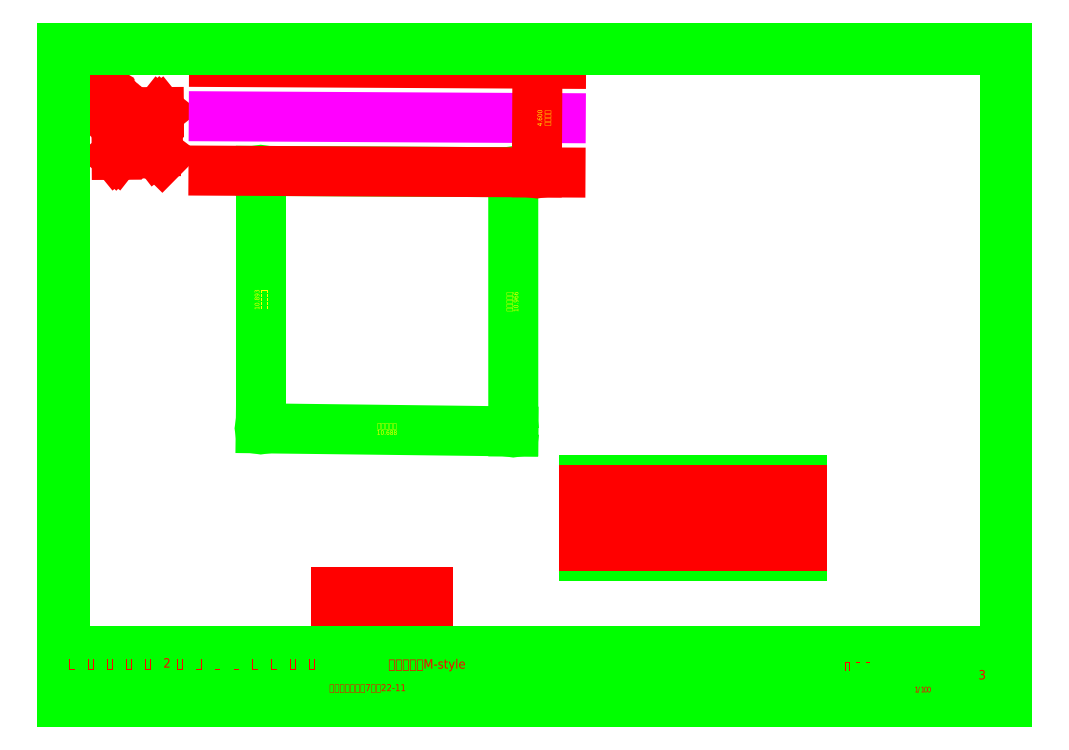
<metadata>
{"format":"dxf","ext":"dxf","renderer":"ezdxf+matplotlib","layout":"modelspace","background":"white","min_lineweight":24,"dpi":150}
</metadata>
<code>
0
SECTION
2
ENTITIES
0
INSERT
8
LAYER6
2
FcPack%d0
10
175.3
20
165.8
30
0
0
TEXT
8
LAYER5
10
390
20
27.44
30
0
40
2.4
1
図
7
ＭＳ ゴシック
11
390
21
27
31
0
73
     1
0
TEXT
8
LAYER5
10
393.9
20
27.44
30
0
40
2.4
1
面
7
ＭＳ ゴシック
11
393.9
21
27
31
0
73
     1
0
TEXT
8
LAYER5
10
397.8
20
27.44
30
0
40
2.4
1
№
7
ＭＳ ゴシック
11
397.8
21
27
31
0
73
     1
0
TEXT
8
LAYER5
10
12
20
17.44
30
0
40
2.4
1
備
7
ＭＳ ゴシック
11
12
21
17
31
0
73
     1
0
TEXT
8
LAYER5
10
15.81
20
17.44
30
0
40
2.4
1
考
7
ＭＳ ゴシック
11
15.81
21
17
31
0
73
     1
0
TEXT
8
LAYER5
10
12
20
27.44
30
0
40
2.4
1
工
7
ＭＳ ゴシック
11
12
21
27
31
0
73
     1
0
TEXT
8
LAYER5
10
15.86
20
27.44
30
0
40
2.4
1
事
7
ＭＳ ゴシック
11
15.86
21
27
31
0
73
     1
0
TEXT
8
LAYER5
10
19.72
20
27.44
30
0
40
2.4
1
名
7
ＭＳ ゴシック
11
19.72
21
27
31
0
73
     1
0
TEXT
8
LAYER1
10
169.6
20
12.37
30
0
40
2
1
T
7
ＭＳ ゴシック
11
169.6
21
12
31
0
73
     1
0
TEXT
8
LAYER1
10
171.2
20
12.37
30
0
40
2
1
E
7
ＭＳ ゴシック
11
171.2
21
12
31
0
73
     1
0
TEXT
8
LAYER1
10
172.7
20
12.37
30
0
40
2
1
L
7
ＭＳ ゴシック
11
172.7
21
12
31
0
73
     1
0
TEXT
8
LAYER1
10
199.6
20
12.37
30
0
40
2
1
F
7
ＭＳ ゴシック
11
199.6
21
12
31
0
73
     1
0
TEXT
8
LAYER1
10
201.2
20
12.37
30
0
40
2
1
A
7
ＭＳ ゴシック
11
201.2
21
12
31
0
73
     1
0
TEXT
8
LAYER1
10
202.7
20
12.37
30
0
40
2
1
X
7
ＭＳ ゴシック
11
202.7
21
12
31
0
73
     1
0
TEXT
8
LAYER5
10
282
20
27.44
30
0
40
2.4
1
担
7
ＭＳ ゴシック
11
282
21
27
31
0
73
     1
0
TEXT
8
LAYER5
10
285.9
20
27.44
30
0
40
2.4
1
当
7
ＭＳ ゴシック
11
285.9
21
27
31
0
73
     1
0
TEXT
8
LAYER5
10
289.7
20
27.44
30
0
40
2.4
1
者
7
ＭＳ ゴシック
11
289.7
21
27
31
0
73
     1
0
TEXT
8
LAYER5
10
257
20
27.44
30
0
40
2.4
1
設
7
ＭＳ ゴシック
11
257
21
27
31
0
73
     1
0
TEXT
8
LAYER5
10
260.9
20
27.44
30
0
40
2.4
1
計
7
ＭＳ ゴシック
11
260.9
21
27
31
0
73
     1
0
TEXT
8
LAYER5
10
264.7
20
27.44
30
0
40
2.4
1
者
7
ＭＳ ゴシック
11
264.7
21
27
31
0
73
     1
0
TEXT
8
LAYER5
10
232
20
27.44
30
0
40
2.4
1
管
7
ＭＳ ゴシック
11
232
21
27
31
0
73
     1
0
TEXT
8
LAYER5
10
235.9
20
27.44
30
0
40
2.4
1
理
7
ＭＳ ゴシック
11
235.9
21
27
31
0
73
     1
0
TEXT
8
LAYER5
10
239.7
20
27.44
30
0
40
2.4
1
者
7
ＭＳ ゴシック
11
239.7
21
27
31
0
73
     1
0
TEXT
8
LAYER5
10
282
20
14.29
30
0
40
1.6
1
日
7
ＭＳ ゴシック
11
282
21
14
31
0
73
     1
0
TEXT
8
LAYER5
10
284.8
20
14.29
30
0
40
1.6
1
付
7
ＭＳ ゴシック
11
284.8
21
14
31
0
73
     1
0
TEXT
8
LAYER5
10
257
20
14.29
30
0
40
1.6
1
日
7
ＭＳ ゴシック
11
257
21
14
31
0
73
     1
0
TEXT
8
LAYER5
10
259.8
20
14.29
30
0
40
1.6
1
付
7
ＭＳ ゴシック
11
259.8
21
14
31
0
73
     1
0
TEXT
8
LAYER5
10
232
20
14.29
30
0
40
1.6
1
日
7
ＭＳ ゴシック
11
232
21
14
31
0
73
     1
0
TEXT
8
LAYER5
10
234.8
20
14.29
30
0
40
1.6
1
付
7
ＭＳ ゴシック
11
234.8
21
14
31
0
73
     1
0
TEXT
8
LAYER5
10
307
20
27.44
30
0
40
2.4
1
図
7
ＭＳ ゴシック
11
307
21
27
31
0
73
     1
0
TEXT
8
LAYER5
10
310.9
20
27.44
30
0
40
2.4
1
面
7
ＭＳ ゴシック
11
310.9
21
27
31
0
73
     1
0
TEXT
8
LAYER5
10
314.7
20
27.44
30
0
40
2.4
1
名
7
ＭＳ ゴシック
11
314.7
21
27
31
0
73
     1
0
TEXT
8
LAYER5
10
351.2
20
13.94
30
0
40
2.4
1
縮
7
ＭＳ ゴシック
11
351.2
21
13.5
31
0
73
     1
0
TEXT
8
LAYER5
10
355
20
13.94
30
0
40
2.4
1
尺
7
ＭＳ ゴシック
11
355
21
13.5
31
0
73
     1
0
INSERT
8
LAYER1
2
FcPack%d1
10
210
20
148.5
30
0
0
TEXT
8
LAYER7
10
12.75
20
24.23
30
0
40
4
1
春
7
ＭＳ ゴシック
11
12.75
21
23.5
31
0
73
     1
0
TEXT
8
LAYER7
10
20.75
20
24.23
30
0
40
4
1
日
7
ＭＳ ゴシック
11
20.75
21
23.5
31
0
73
     1
0
TEXT
8
LAYER7
10
28.75
20
24.23
30
0
40
4
1
市
7
ＭＳ ゴシック
11
28.75
21
23.5
31
0
73
     1
0
TEXT
8
LAYER7
10
36.75
20
24.23
30
0
40
4
1
光
7
ＭＳ ゴシック
11
36.75
21
23.5
31
0
73
     1
0
TEXT
8
LAYER7
10
44.75
20
24.23
30
0
40
4
1
町
7
ＭＳ ゴシック
11
44.75
21
23.5
31
0
73
     1
0
TEXT
8
LAYER7
10
52.75
20
24.23
30
0
40
4
1
2
7
ＭＳ ゴシック
11
52.75
21
23.5
31
0
73
     1
0
TEXT
8
LAYER7
10
58.25
20
24.23
30
0
40
4
1
丁
7
ＭＳ ゴシック
11
58.25
21
23.5
31
0
73
     1
0
TEXT
8
LAYER7
10
66.25
20
24.23
30
0
40
4
1
目
7
ＭＳ ゴシック
11
66.25
21
23.5
31
0
73
     1
0
TEXT
8
LAYER7
10
74.25
20
24.23
30
0
40
4
1
様
7
ＭＳ ゴシック
11
74.25
21
23.5
31
0
73
     1
0
TEXT
8
LAYER7
10
82.25
20
24.23
30
0
40
4
1
邸
7
ＭＳ ゴシック
11
82.25
21
23.5
31
0
73
     1
0
TEXT
8
LAYER7
10
90.25
20
24.23
30
0
40
4
1
新
7
ＭＳ ゴシック
11
90.25
21
23.5
31
0
73
     1
0
TEXT
8
LAYER7
10
98.25
20
24.23
30
0
40
4
1
築
7
ＭＳ ゴシック
11
98.25
21
23.5
31
0
73
     1
0
TEXT
8
LAYER7
10
106.2
20
24.23
30
0
40
4
1
工
7
ＭＳ ゴシック
11
106.2
21
23.5
31
0
73
     1
0
TEXT
8
LAYER7
10
114.2
20
24.23
30
0
40
4
1
事
7
ＭＳ ゴシック
11
114.2
21
23.5
31
0
73
     1
0
TEXT
8
LAYER7
10
123
20
14.7
30
0
40
2.938
1
福岡市早良区原7丁目22-11
7
ＭＳ ゴシック
11
123
21
16.17
31
0
73
     2
0
TEXT
8
LAYER7
10
148
20
24.23
30
0
40
4
1
株式会社　M-style
7
ＭＳ ゴシック
11
148
21
26.23
31
0
73
     2
0
TEXT
8
LAYER7
10
397.8
20
19.23
30
0
40
4
1
3
7
ＭＳ ゴシック
11
397.8
21
18.5
31
0
73
     1
0
TEXT
8
LAYER7
10
341.2
20
23.58
30
0
40
3.2
1
配
7
ＭＳ ゴシック
11
341.2
21
23
31
0
73
     1
0
TEXT
8
LAYER7
10
345.5
20
23.58
30
0
40
3.2
1
置
7
ＭＳ ゴシック
11
345.5
21
23
31
0
73
     1
0
TEXT
8
LAYER7
10
349.8
20
23.58
30
0
40
3.2
1
図
7
ＭＳ ゴシック
11
349.8
21
23
31
0
73
     1
0
TEXT
8
LAYER7
10
370.6
20
13.94
30
0
40
2.4
1
1
7
ＭＳ ゴシック
11
370.6
21
13.5
31
0
73
     1
0
TEXT
8
LAYER7
10
371.9
20
13.94
30
0
40
2.4
1
/
7
ＭＳ ゴシック
11
371.9
21
13.5
31
0
73
     1
0
TEXT
8
LAYER7
10
373.2
20
13.94
30
0
40
2.4
1
1
7
ＭＳ ゴシック
11
373.2
21
13.5
31
0
73
     1
0
TEXT
8
LAYER7
10
374.6
20
13.94
30
0
40
2.4
1
0
7
ＭＳ ゴシック
11
374.6
21
13.5
31
0
73
     1
0
TEXT
8
LAYER7
10
375.9
20
13.94
30
0
40
2.4
1
0
7
ＭＳ ゴシック
11
375.9
21
13.5
31
0
73
     1
0
ENDSEC
0
EOF

</code>
